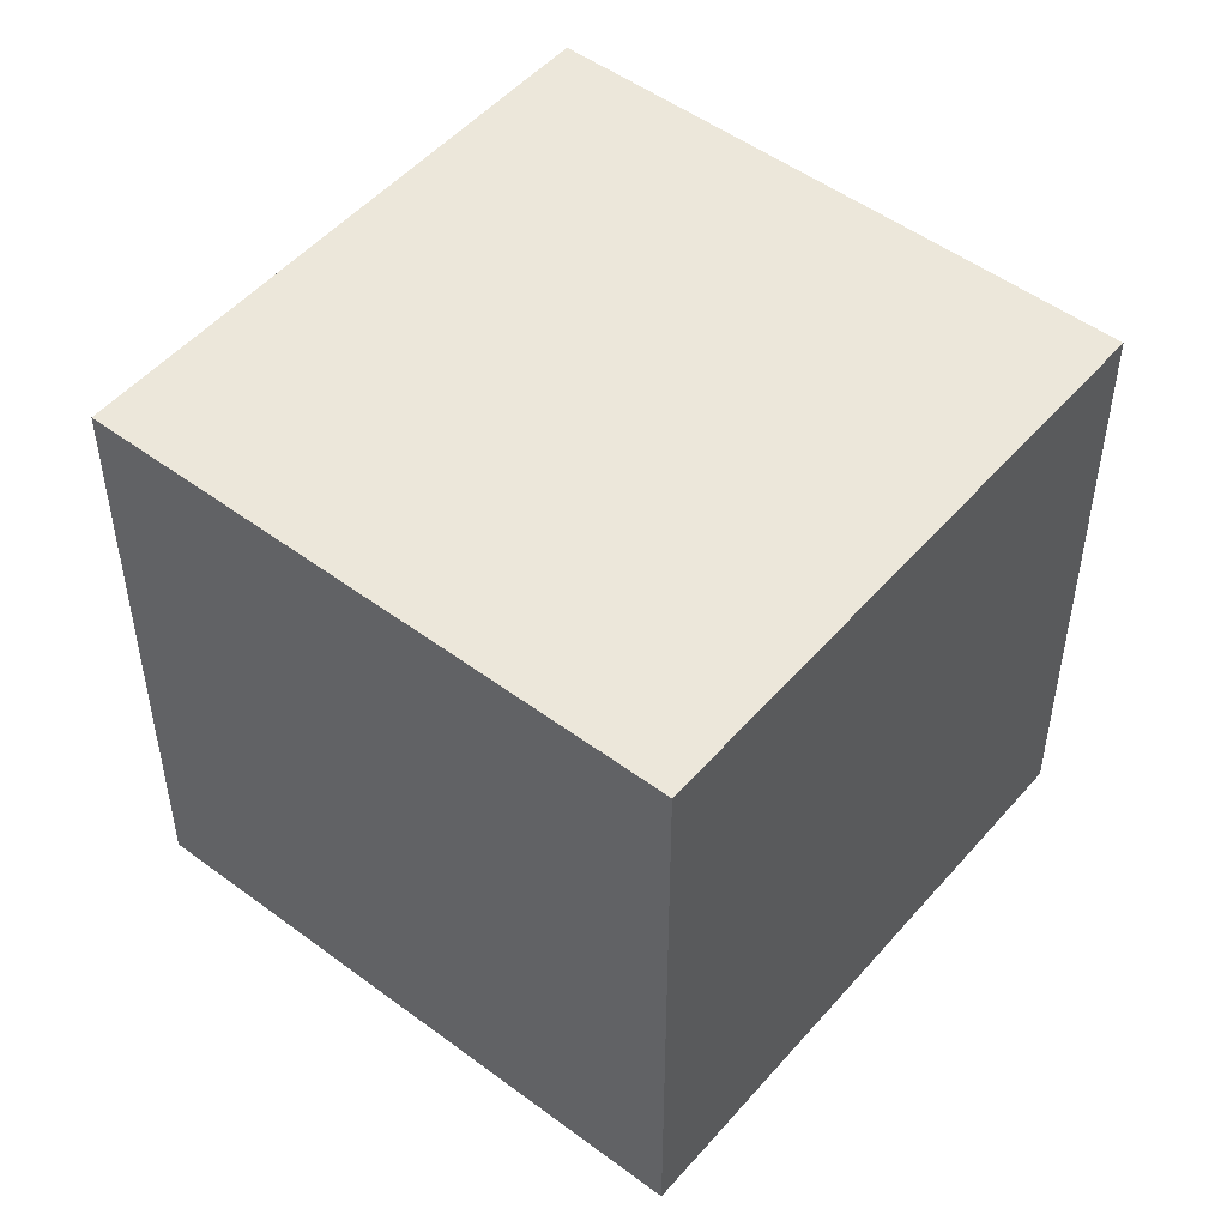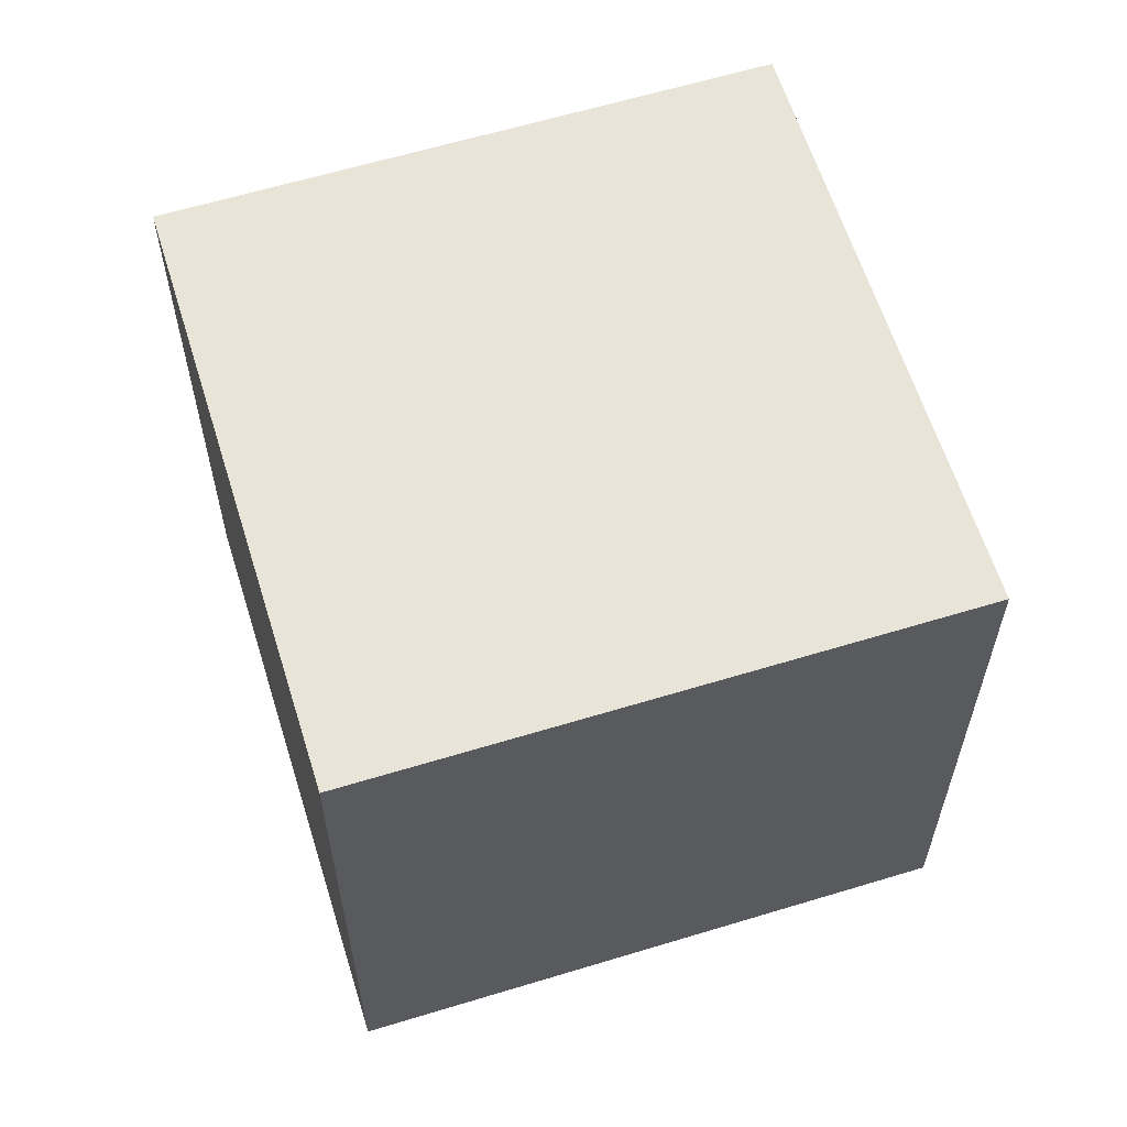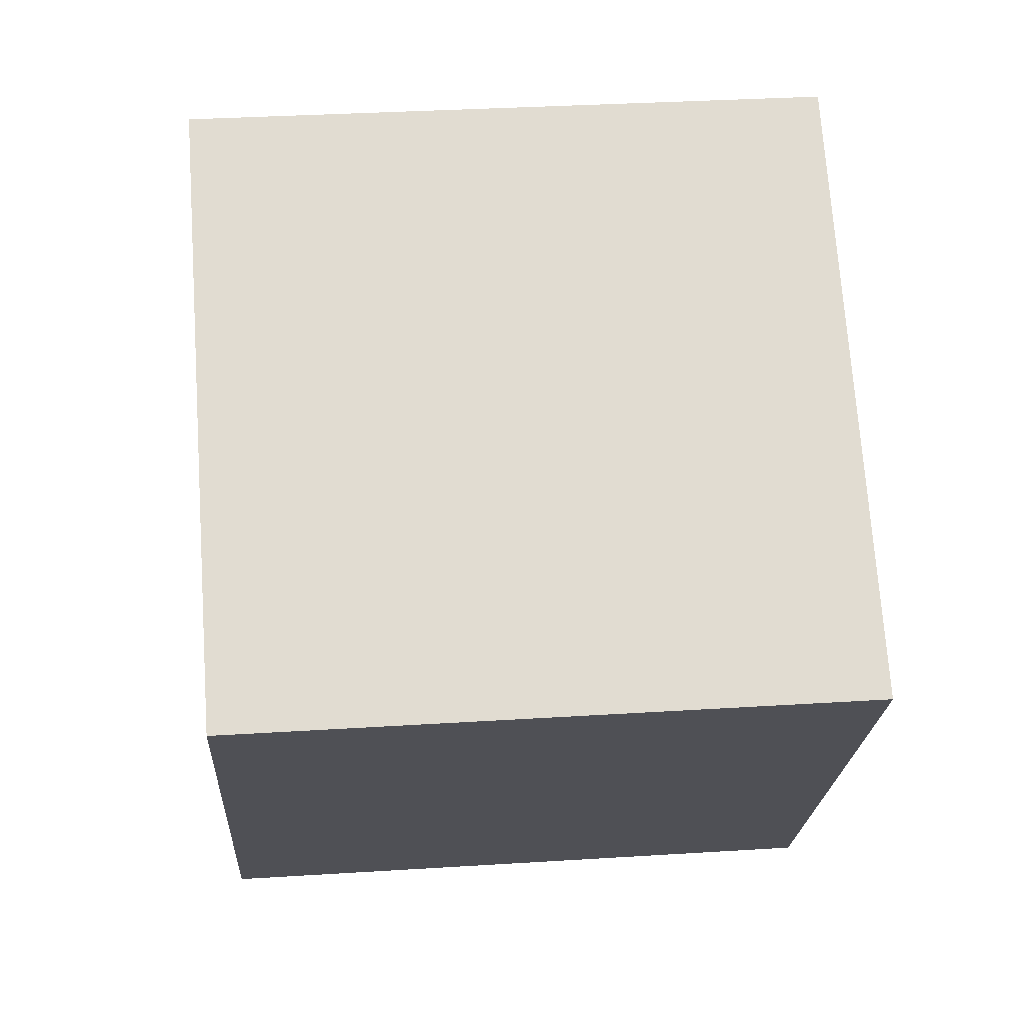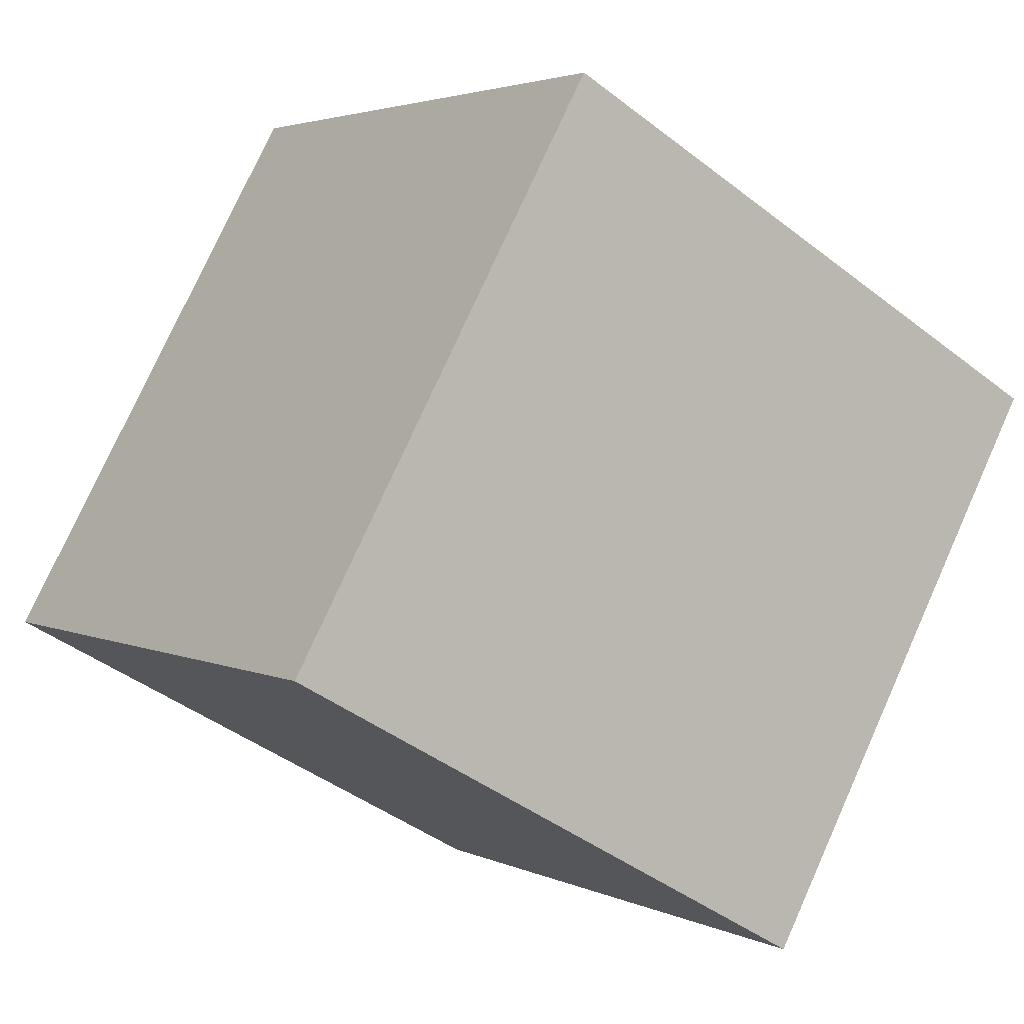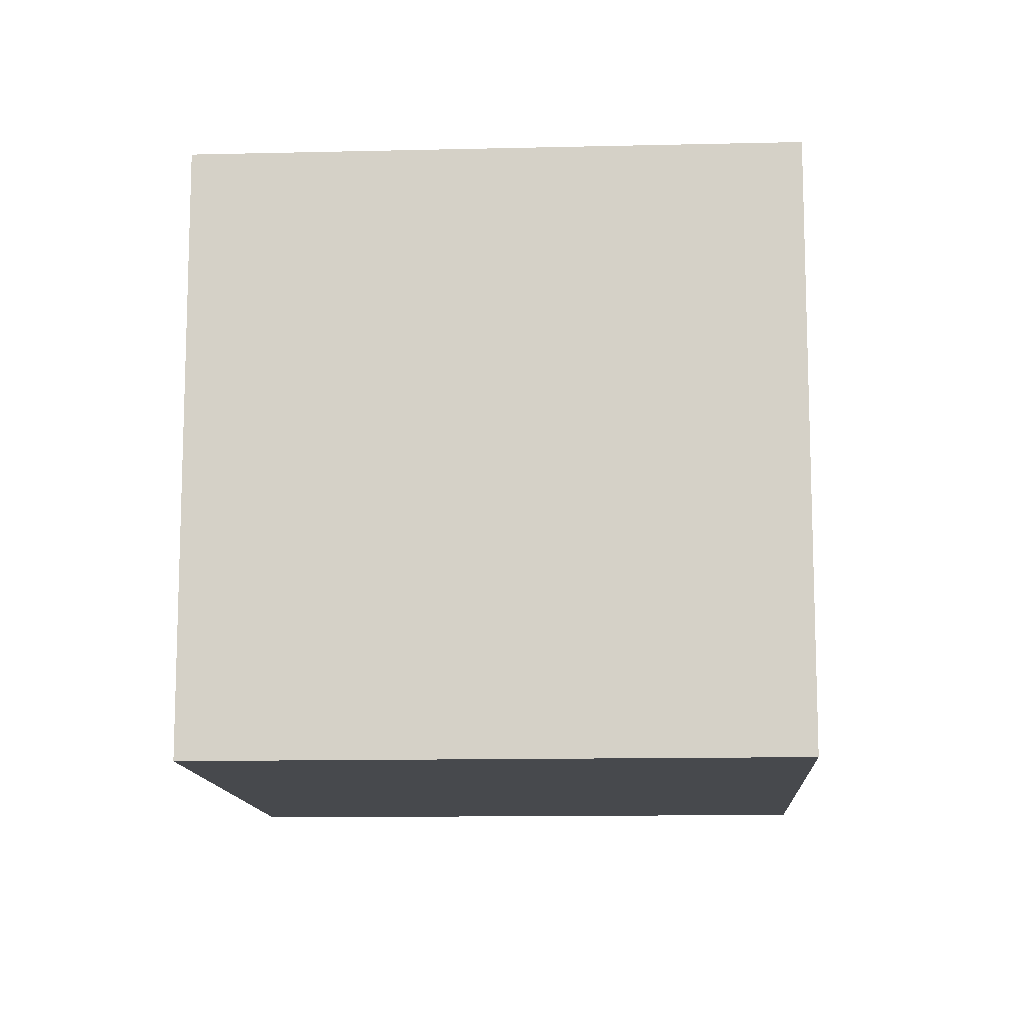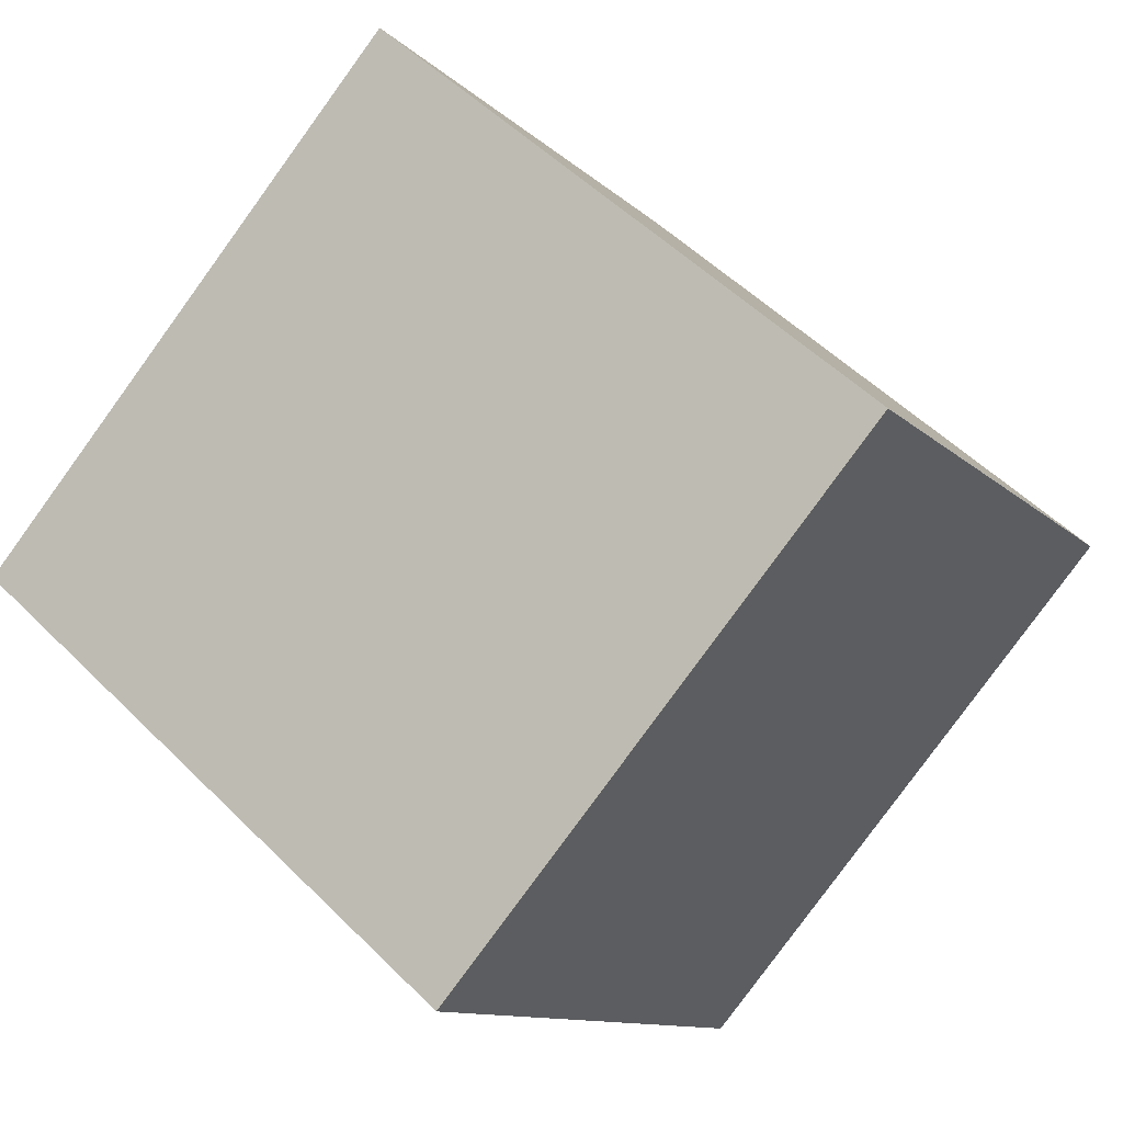
<metadata>
{"format":"obj","ext":"obj","renderer":"f3d","projection":"perspective","resolution":1024,"background":"white","views":[{"elev":50.4,"azim":-14.5,"up":"+Z"},{"elev":61.4,"azim":-161.0,"up":"+Z"},{"elev":33.8,"azim":-94.9,"up":"+Y"},{"elev":76.4,"azim":-155.8,"up":"+Y"},{"elev":-12.3,"azim":-50.5,"up":"+Z"},{"elev":52.3,"azim":-43.2,"up":"+Y"}]}
</metadata>
<code>
v 0.7995 0.4669 -0.3417
v 0.7995 0.4669 0.05825
v 0.4769 0.2305 0.05825
v 0.7995 0.4669 -0.3417
v 0.4769 0.2305 0.05825
v 0.4769 0.2305 -0.3417
v 0.5631 0.7895 -0.3417
v 0.2405 0.5531 -0.3417
v 0.2405 0.5531 0.05825
v 0.5631 0.7895 -0.3417
v 0.2405 0.5531 0.05825
v 0.5631 0.7895 0.05825
v 0.7995 0.4669 -0.3417
v 0.5631 0.7895 -0.3417
v 0.5631 0.7895 0.05825
v 0.7995 0.4669 -0.3417
v 0.5631 0.7895 0.05825
v 0.7995 0.4669 0.05825
v 0.7995 0.4669 0.05825
v 0.5631 0.7895 0.05825
v 0.2405 0.5531 0.05825
v 0.7995 0.4669 0.05825
v 0.2405 0.5531 0.05825
v 0.4769 0.2305 0.05825
v 0.4769 0.2305 0.05825
v 0.2405 0.5531 0.05825
v 0.2405 0.5531 -0.3417
v 0.4769 0.2305 0.05825
v 0.2405 0.5531 -0.3417
v 0.4769 0.2305 -0.3417
v 0.5631 0.7895 -0.3417
v 0.7995 0.4669 -0.3417
v 0.4769 0.2305 -0.3417
v 0.5631 0.7895 -0.3417
v 0.4769 0.2305 -0.3417
v 0.2405 0.5531 -0.3417
f 1 2 3
f 4 5 6
f 7 8 9
f 10 11 12
f 13 14 15
f 16 17 18
f 19 20 21
f 22 23 24
f 25 26 27
f 28 29 30
f 31 32 33
f 34 35 36

</code>
